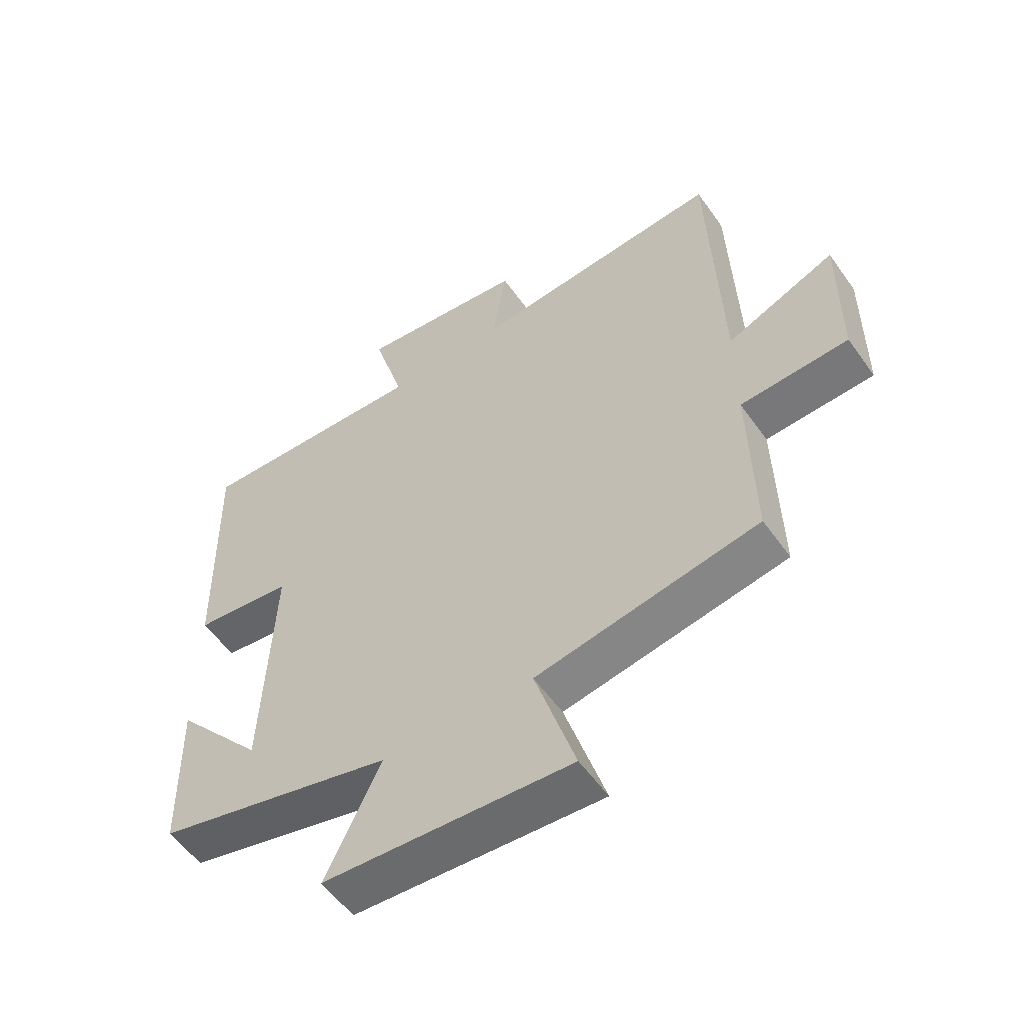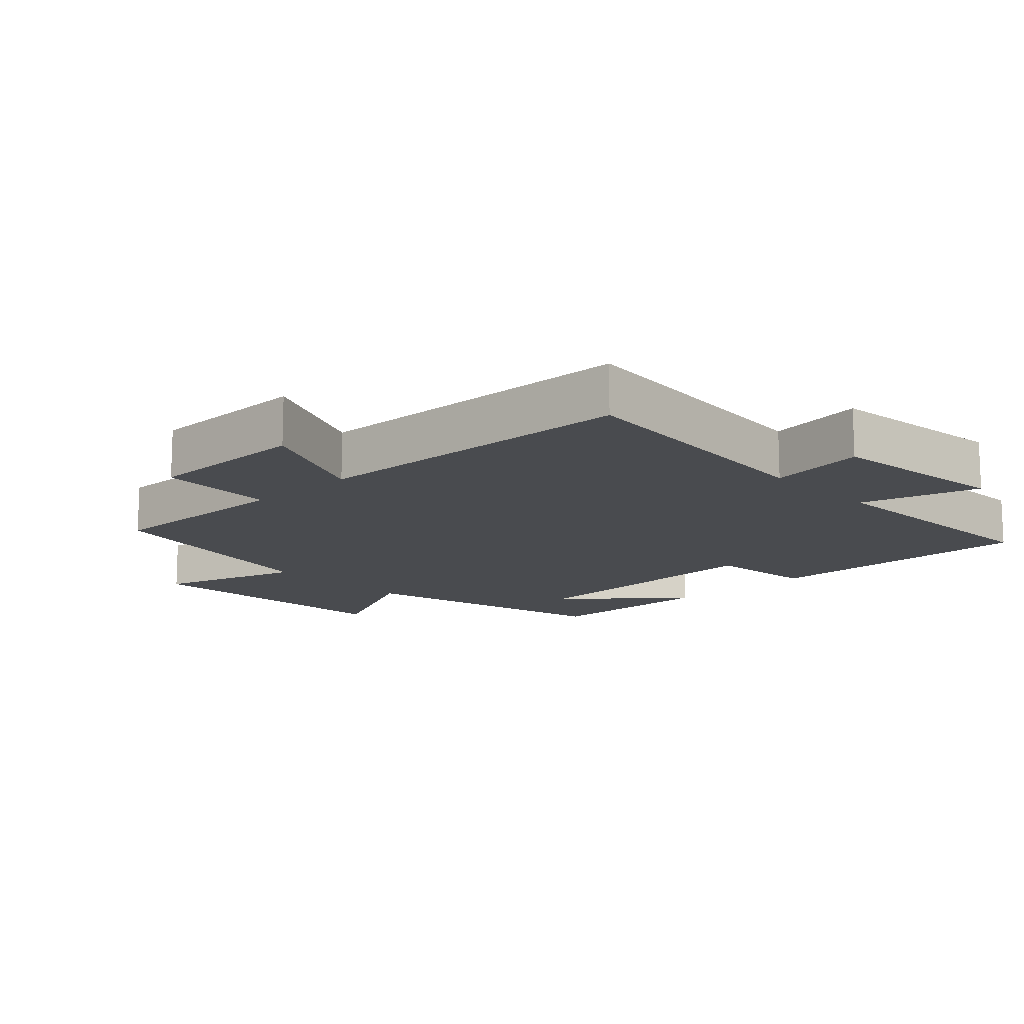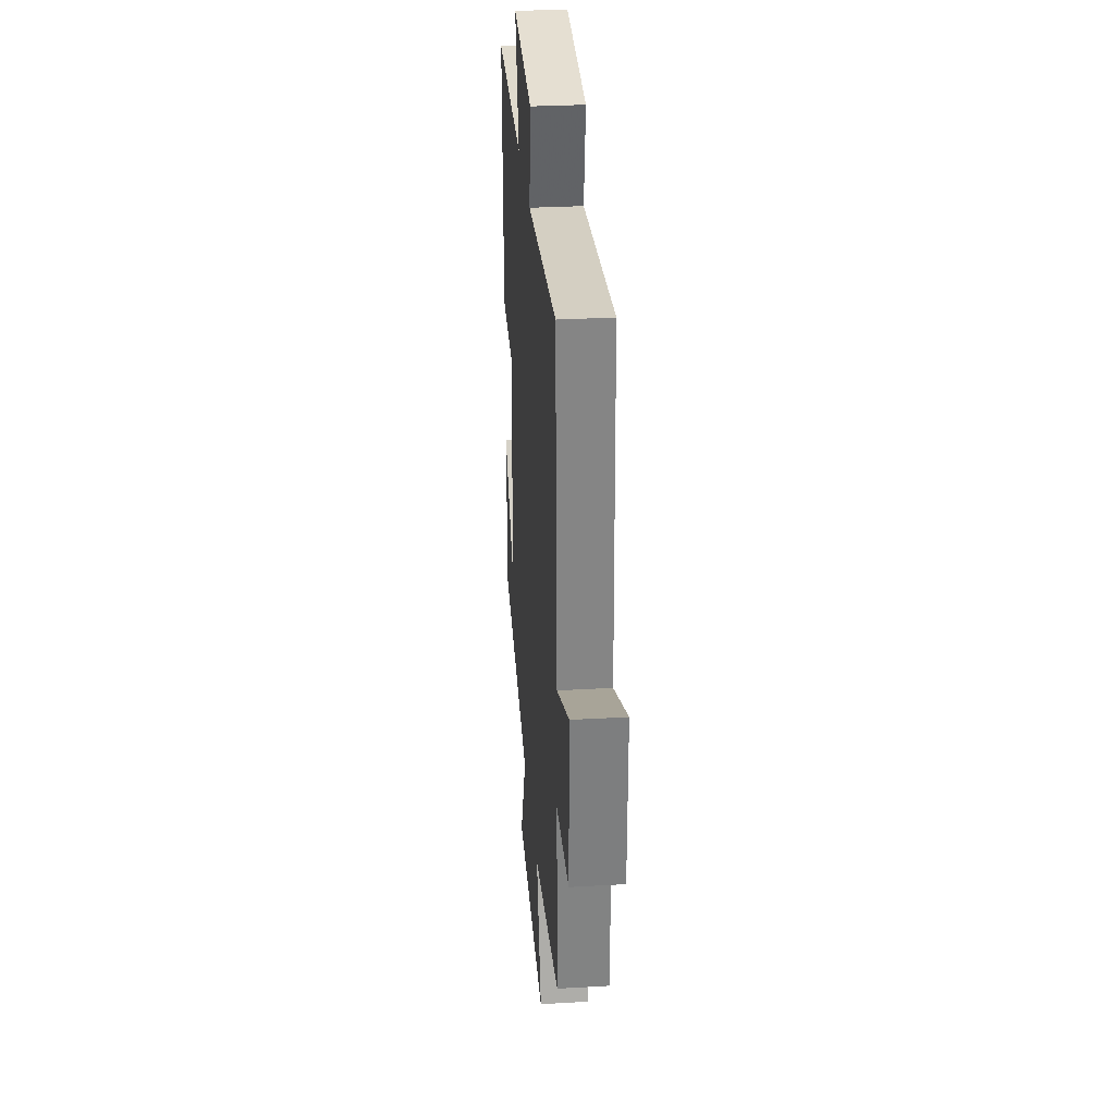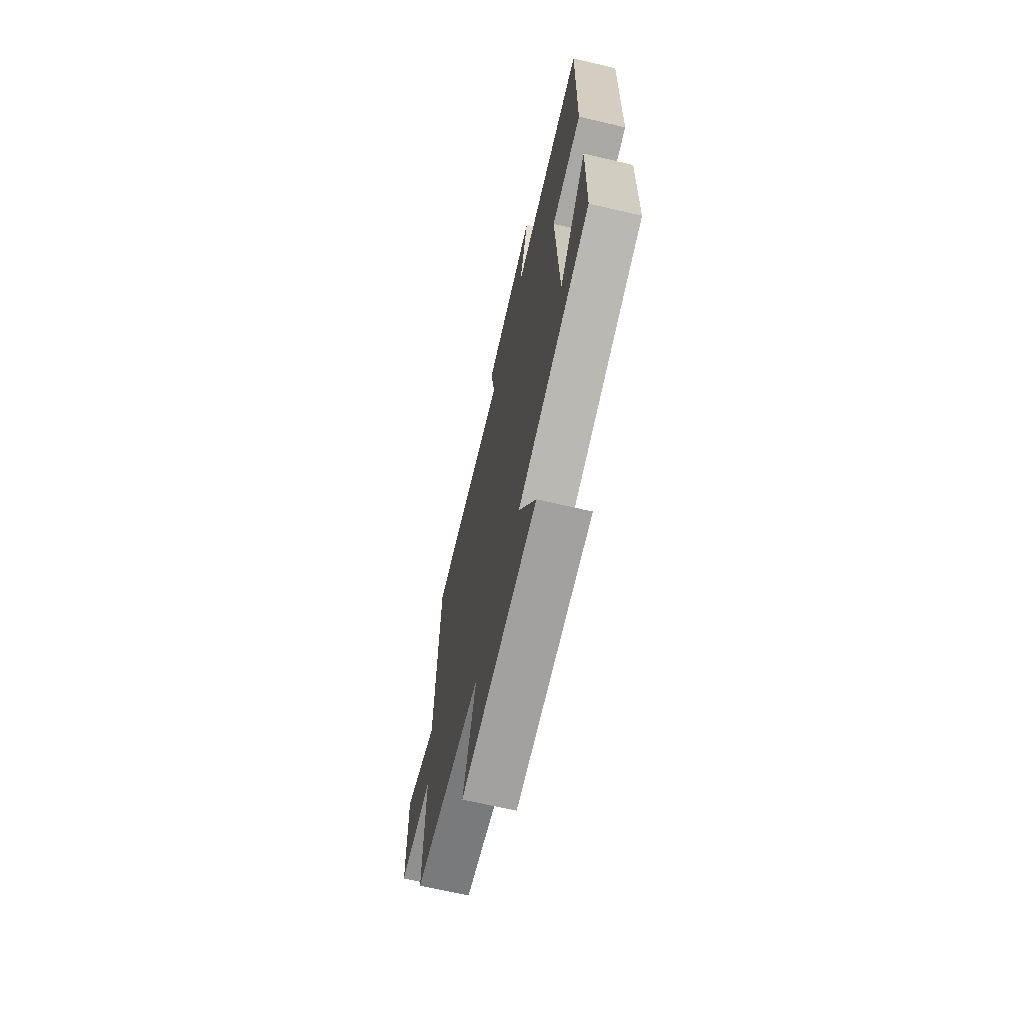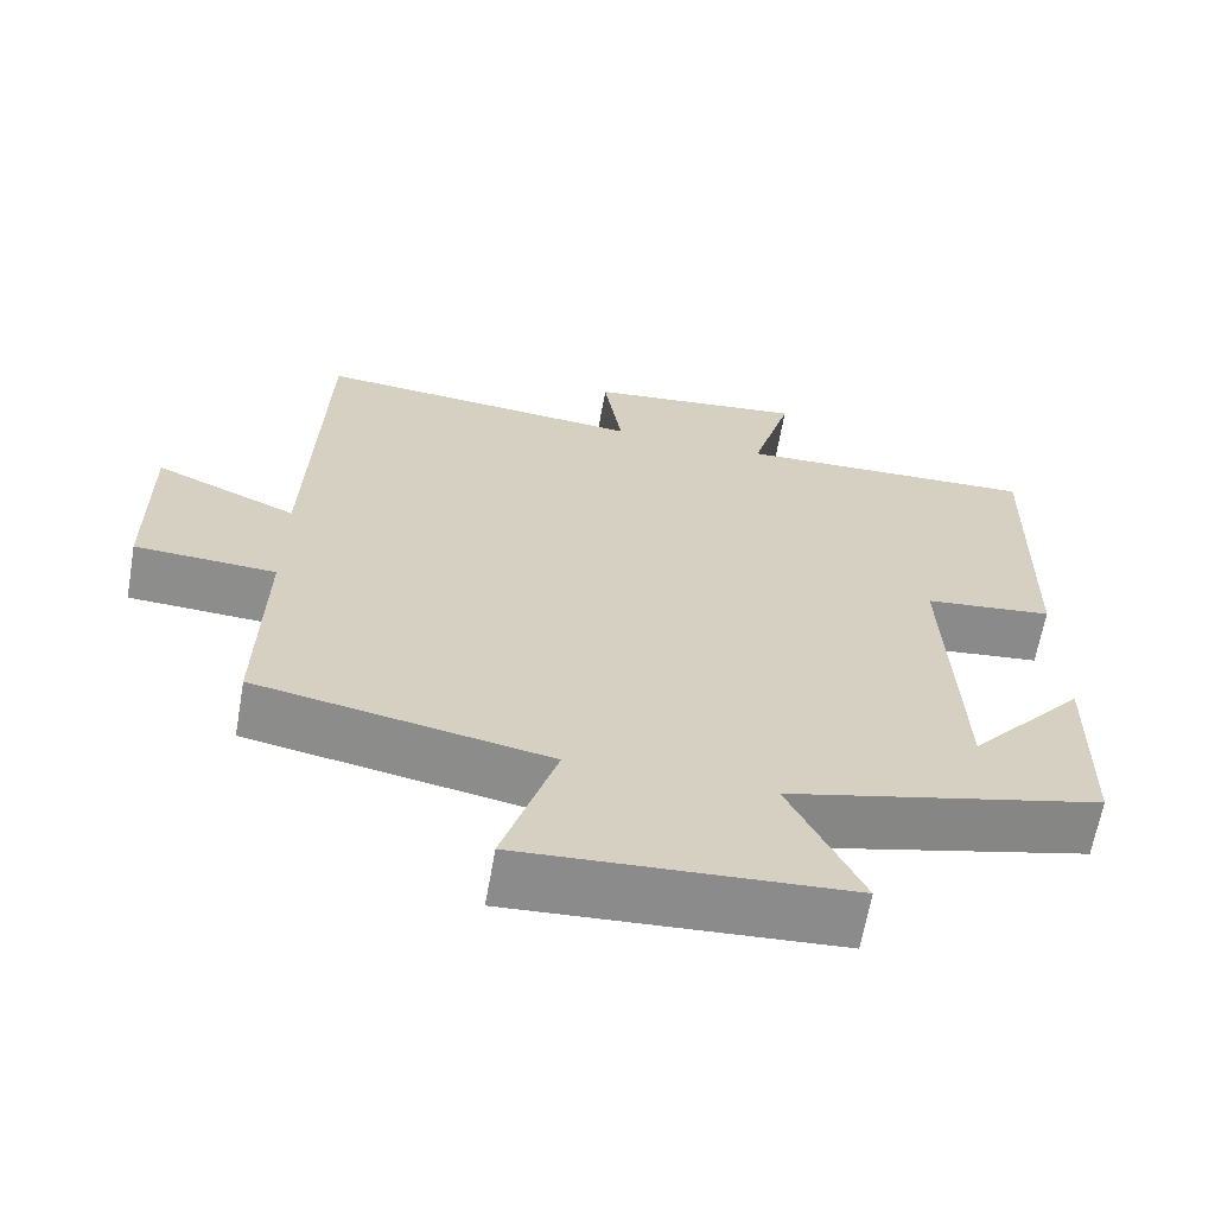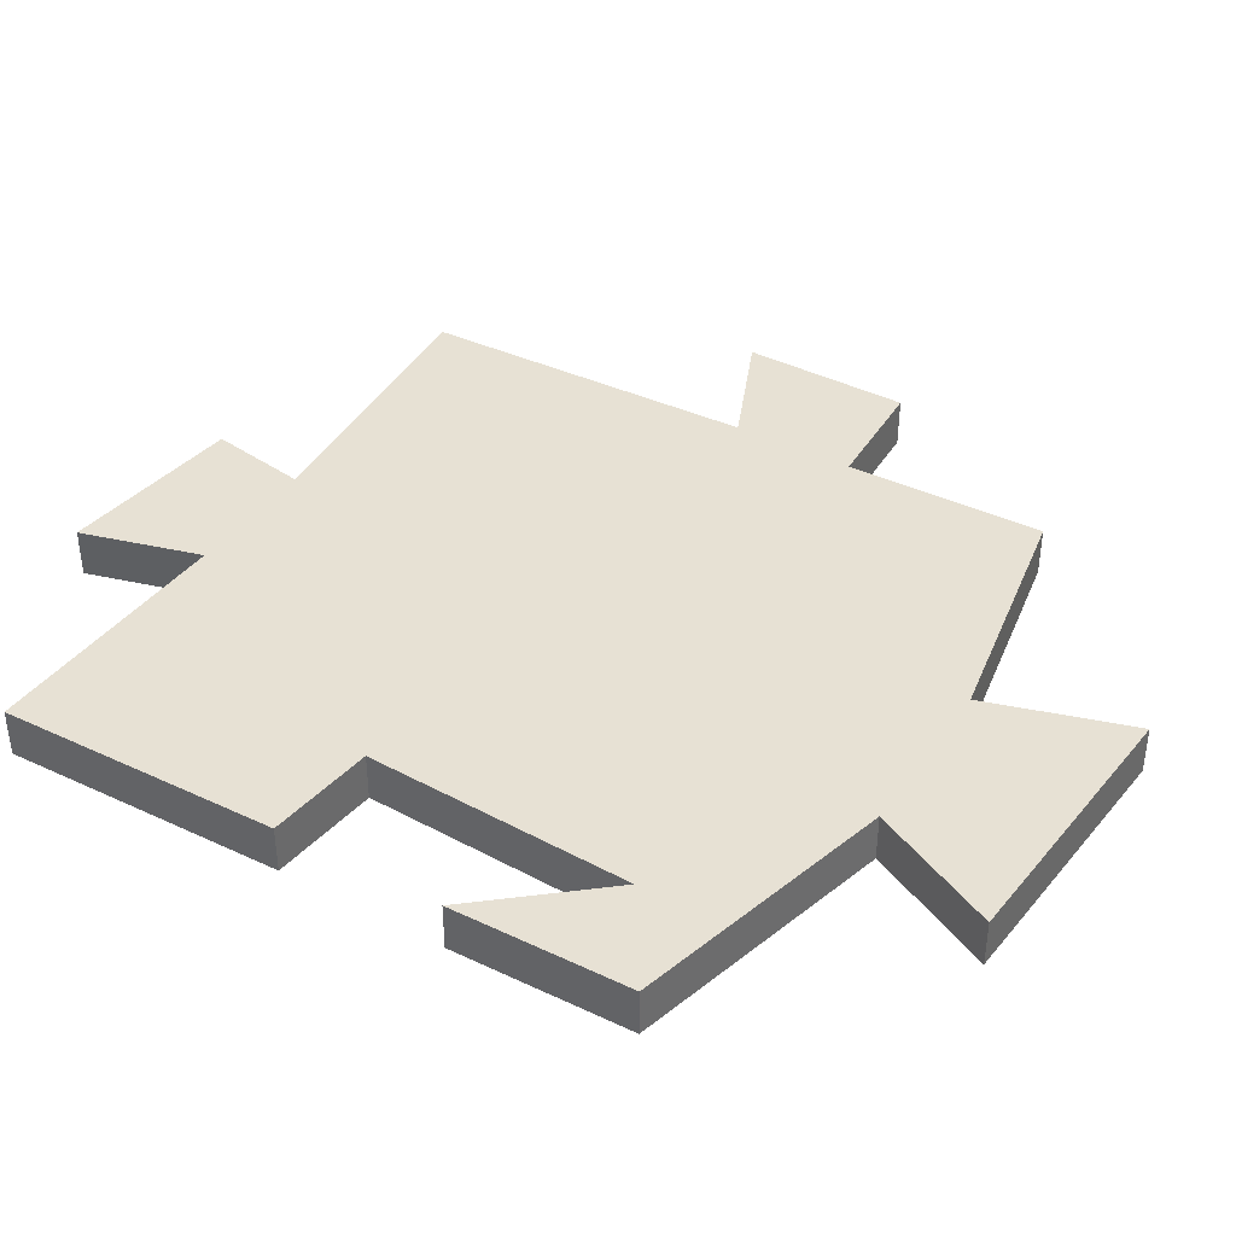
<metadata>
{"format":"obj","ext":"obj","renderer":"f3d","projection":"perspective","resolution":1024,"background":"white","views":[{"elev":-55.7,"azim":-145.2,"up":"+Z"},{"elev":-13.8,"azim":-46.5,"up":"+Y"},{"elev":30.6,"azim":-94.7,"up":"+Z"},{"elev":-68.5,"azim":76.9,"up":"+Z"},{"elev":-64.3,"azim":-10.0,"up":"+Z"},{"elev":39.5,"azim":121.6,"up":"+Y"}]}
</metadata>
<code>
v 0.495 0.07 -0.402
v 0.105 0.07 -0.5
v 0.195 0.07 -0.687
v -0.209 0.07 -0.713
v -0.143 0.07 -0.5
v -0.506 0.07 -0.433
v -0.5 0.07 -0.14
v -0.676 0.07 -0.131
v -0.678 0.07 0.115
v -0.5 0.07 0.038
v -0.483 0.07 0.535
v -0.071 0.07 0.5
v -0.094 0.07 0.646
v 0.18 0.07 0.678
v 0.129 0.07 0.5
v 0.509 0.07 0.515
v 0.5 0.07 0.102
v 0.339 0.07 0.084
v 0.355 0.07 -0.31
v 0.5 0.07 -0.14
v 0.495 0 -0.402
v 0.105 0 -0.5
v 0.195 0 -0.687
v -0.209 0 -0.713
v -0.143 0 -0.5
v -0.506 0 -0.433
v -0.5 0 -0.14
v -0.676 0 -0.131
v -0.678 0 0.115
v -0.5 0 0.038
v -0.483 0 0.535
v -0.071 0 0.5
v -0.094 0 0.646
v 0.18 0 0.678
v 0.129 0 0.5
v 0.509 0 0.515
v 0.5 0 0.102
v 0.339 0 0.084
v 0.355 0 -0.31
v 0.5 0 -0.14
f 19 20 1
f 15 16 17 18
f 15 18 19
f 12 13 14 15
f 12 15 19
f 10 11 12 19
f 7 8 9 10
f 19 1 2
f 10 19 2
f 7 10 2
f 5 6 7 2
f 2 3 4 5
f 21 40 39
f 38 37 36 35
f 39 38 35
f 35 34 33 32
f 39 35 32
f 39 32 31 30
f 30 29 28 27
f 22 21 39
f 22 39 30
f 22 30 27
f 22 27 26 25
f 25 24 23 22
f 1 21 22 2
f 2 22 23 3
f 3 23 24 4
f 4 24 25 5
f 5 25 26 6
f 6 26 27 7
f 7 27 28 8
f 8 28 29 9
f 9 29 30 10
f 10 30 31 11
f 11 31 32 12
f 12 32 33 13
f 13 33 34 14
f 14 34 35 15
f 15 35 36 16
f 16 36 37 17
f 17 37 38 18
f 18 38 39 19
f 19 39 40 20
f 20 40 21 1

</code>
